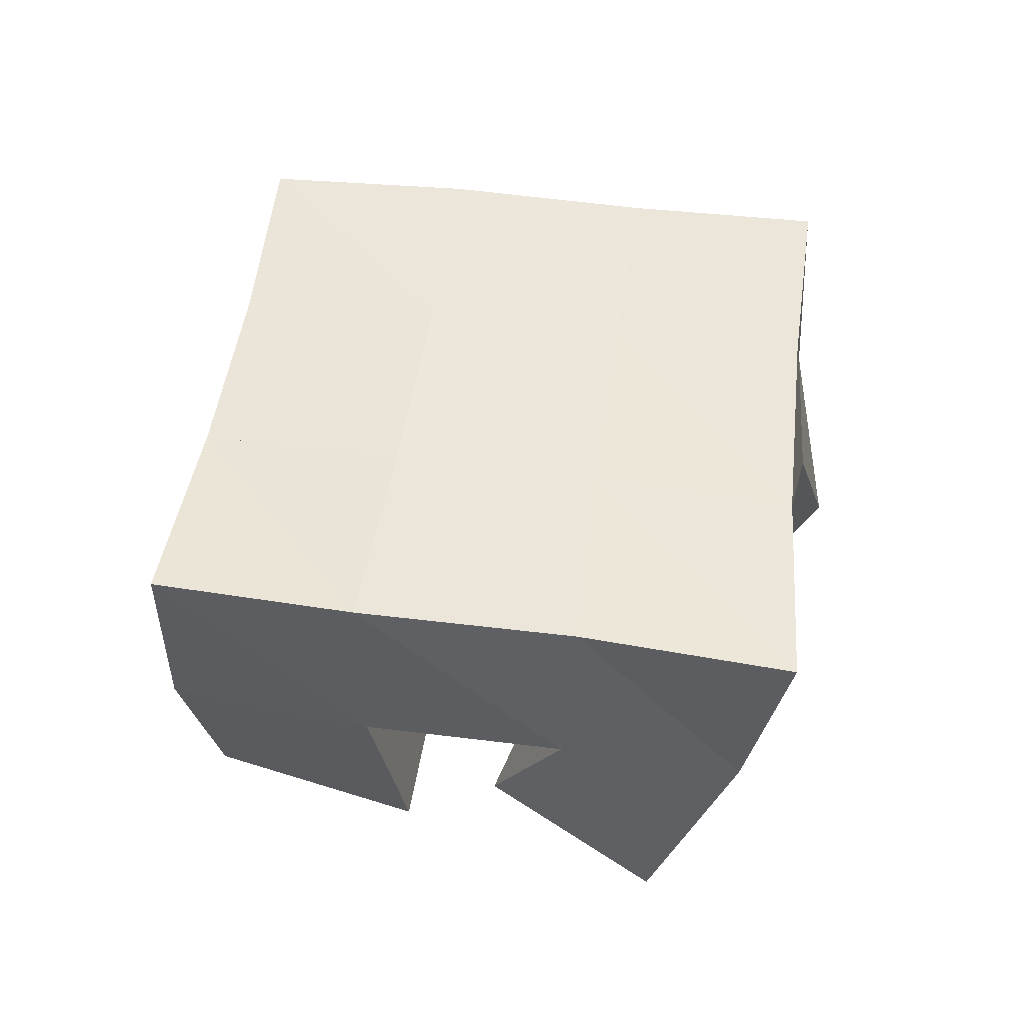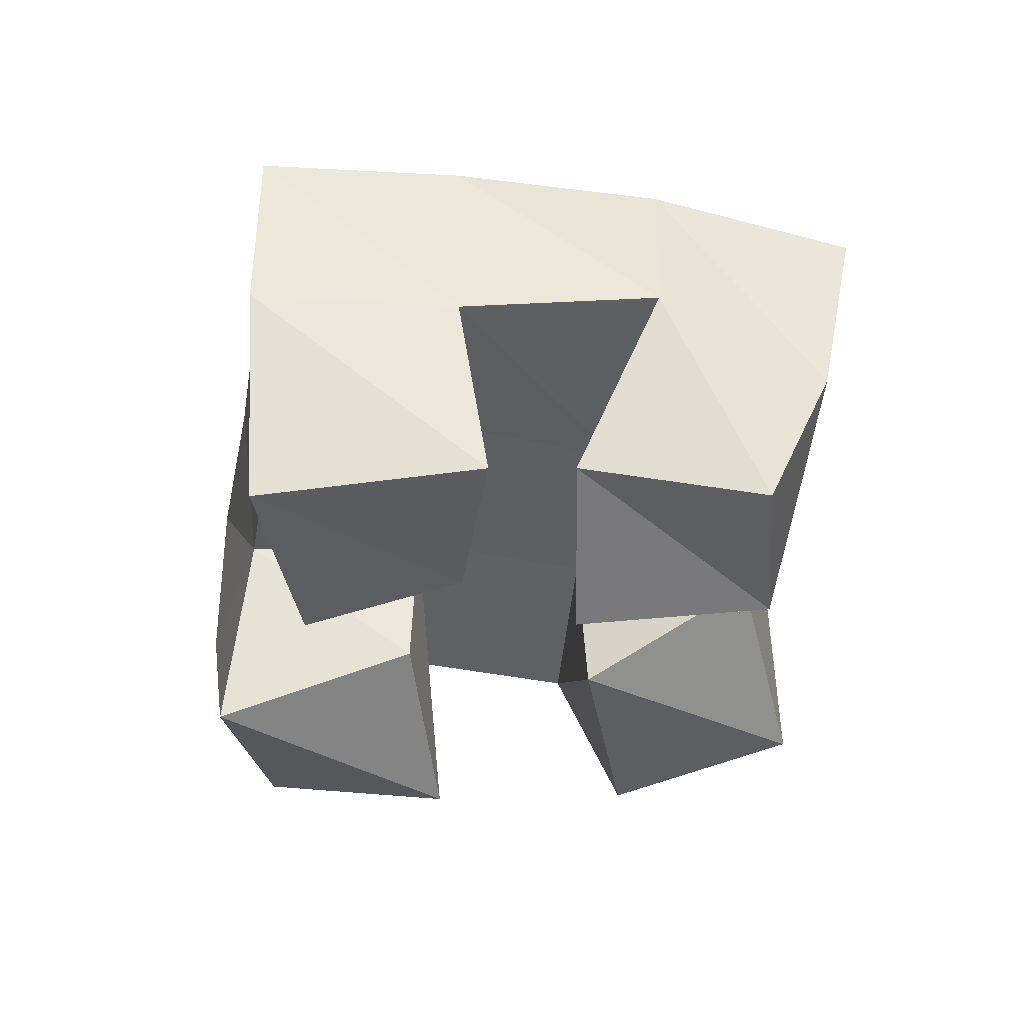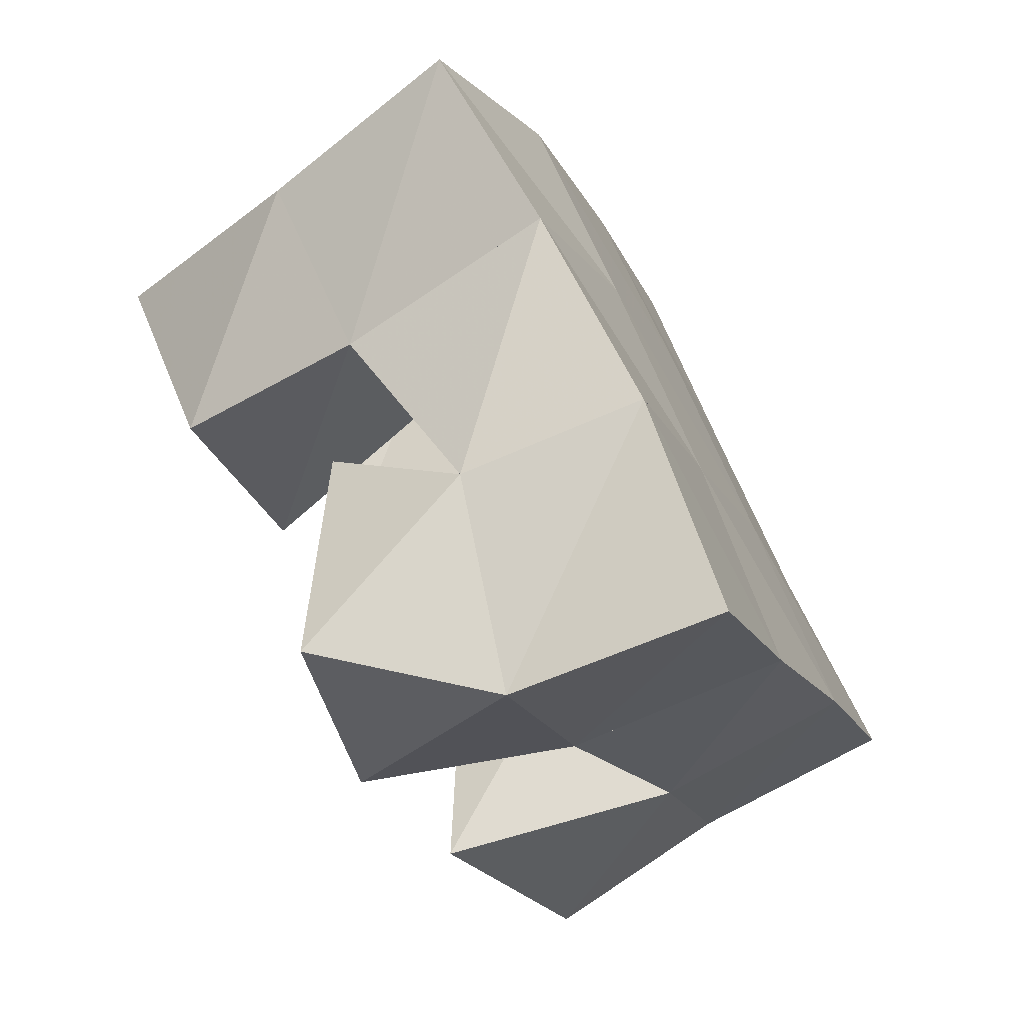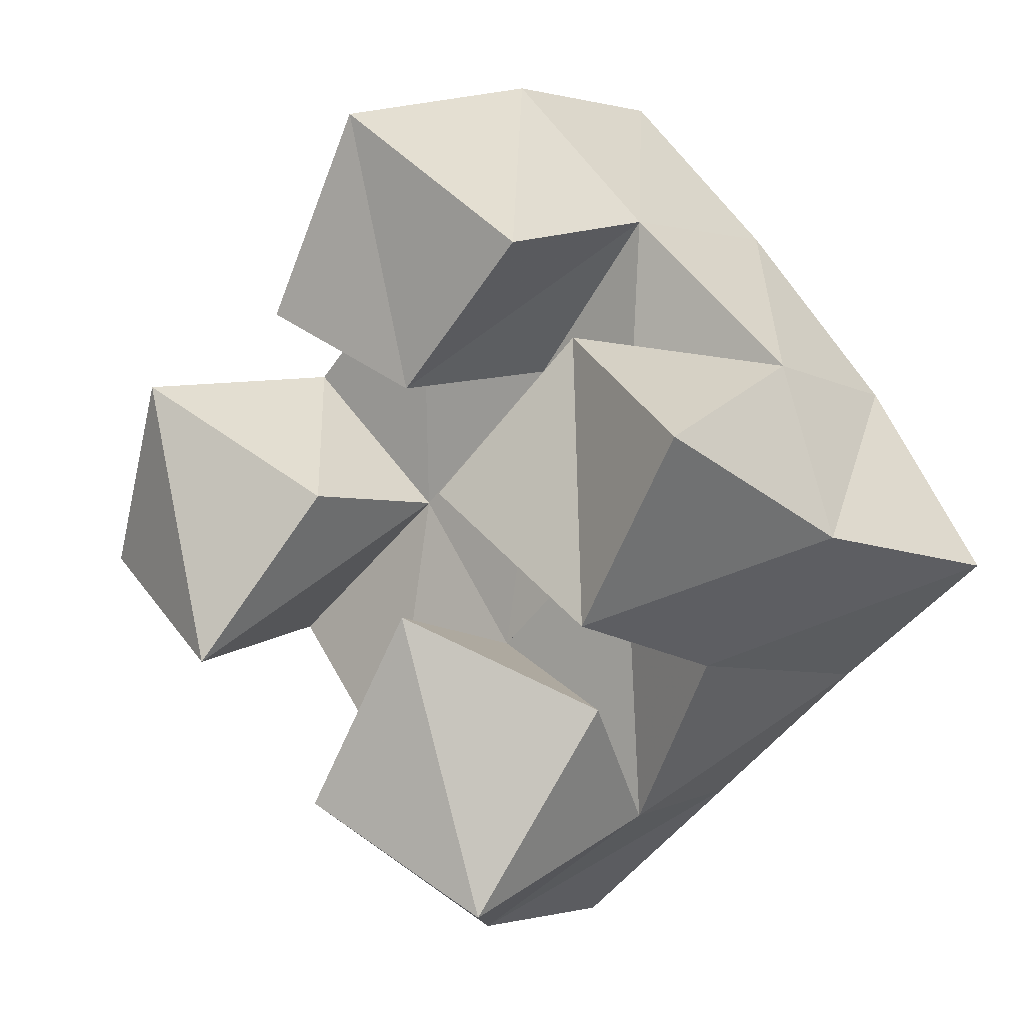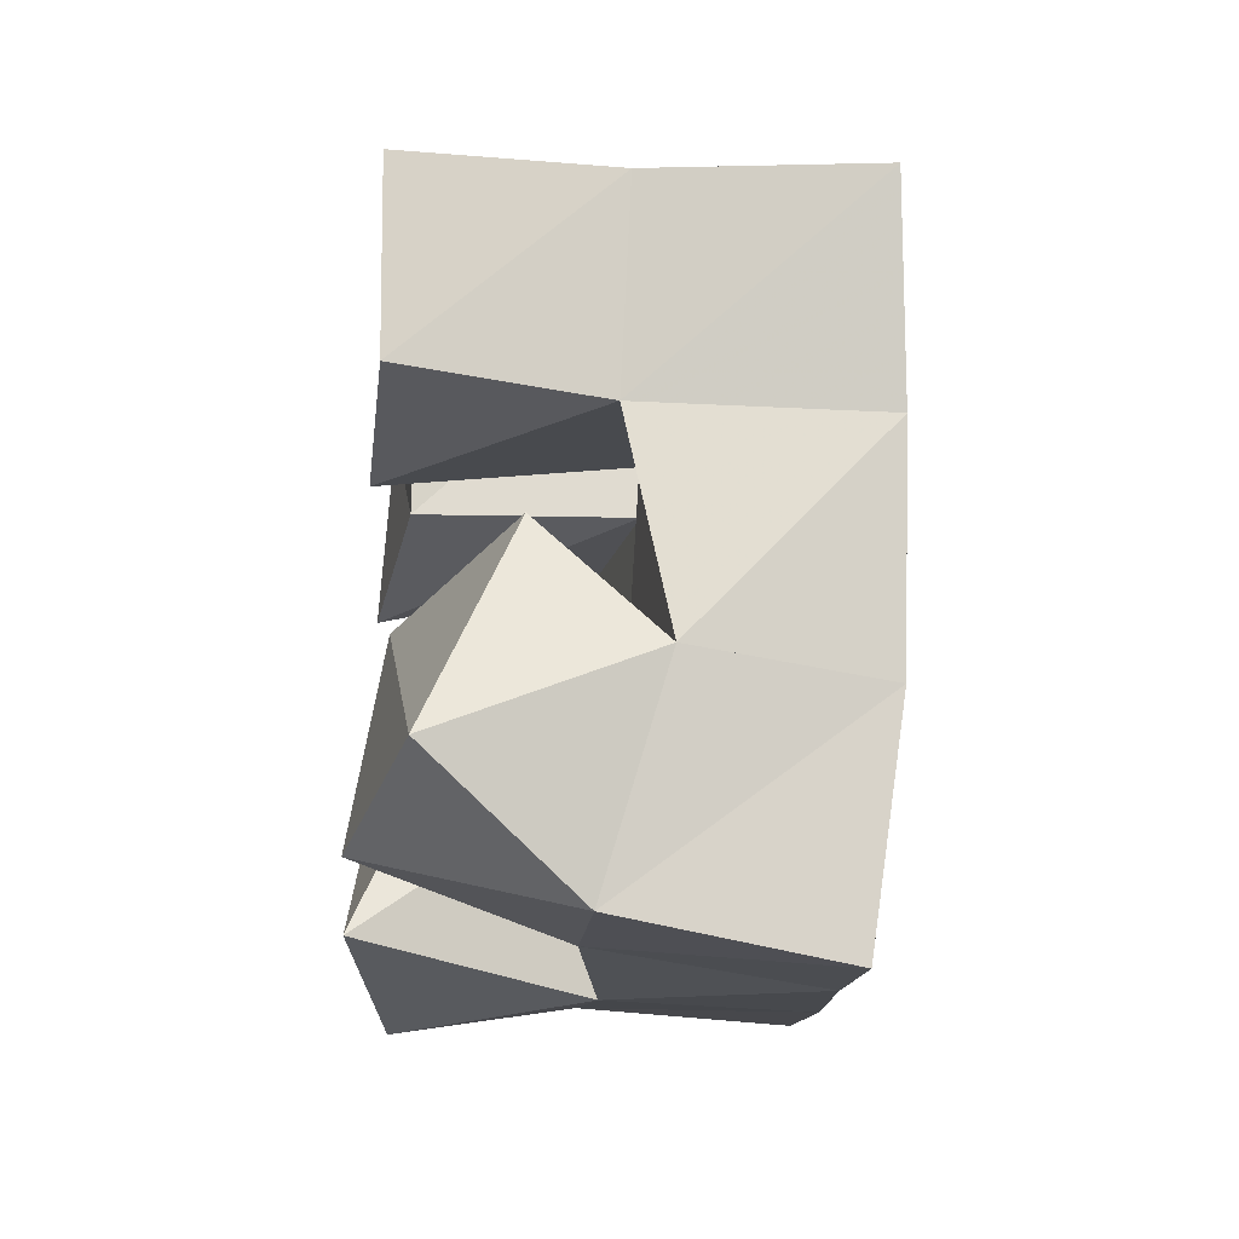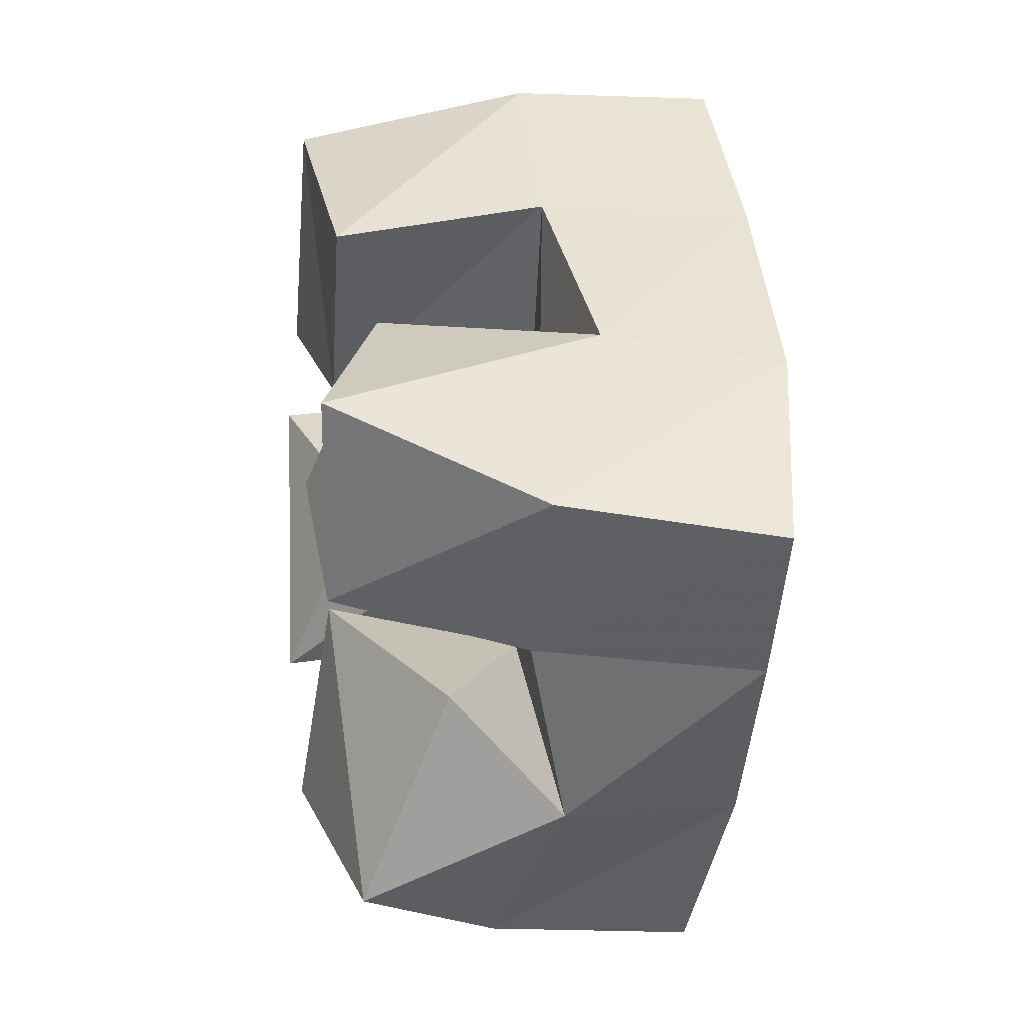
<metadata>
{"format":"obj","ext":"obj","renderer":"f3d","projection":"perspective","resolution":1024,"background":"white","views":[{"elev":52.9,"azim":57.2,"up":"+Y"},{"elev":-39.2,"azim":39.0,"up":"+Y"},{"elev":-71.4,"azim":121.6,"up":"+Z"},{"elev":0.2,"azim":41.8,"up":"+Z"},{"elev":-62.5,"azim":86.2,"up":"+Z"},{"elev":-4.0,"azim":82.5,"up":"+Z"}]}
</metadata>
<code>
v 0.5193 0.1086 0.1052
v 0.5132 0.1502 0.1281
v 0.5618 0.1 0.07983
v 0.5448 0.1538 0.08622
v 0.5425 0.1 0.1499
v 0.5544 0.15 0.1541
v 0.5861 0.1174 0.1217
v 0.5866 0.1573 0.12
v 0.6445 0.1 0.1222
v 0.655 0.1551 0.1168
v 0.685 0.1031 0.09278
v 0.6845 0.1492 0.08178
v 0.6722 0.115 0.1576
v 0.6961 0.1633 0.1523
v 0.7132 0.1 0.1341
v 0.72 0.1491 0.1122
v 0.5896 0.1 0.1663
v 0.5923 0.1488 0.1872
v 0.6267 0.1076 0.1472
v 0.6263 0.1576 0.1533
v 0.6149 0.1004 0.2128
v 0.6213 0.155 0.225
v 0.6619 0.1061 0.1794
v 0.6592 0.1554 0.1883
v 0.6016 0.1015 0.04711
v 0.5824 0.1477 0.04986
v 0.6435 0.1144 0.02242
v 0.6149 0.1492 0.01275
v 0.626 0.1068 0.09278
v 0.6166 0.1546 0.08426
v 0.665 0.1327 0.0713
v 0.6543 0.1615 0.04292
v 0.5118 0.1998 0.1276
v 0.5442 0.2009 0.08709
v 0.5502 0.1996 0.1591
v 0.5827 0.2033 0.1197
v 0.5862 0.2012 0.1909
v 0.6213 0.2052 0.1539
v 0.6214 0.203 0.2251
v 0.6575 0.2057 0.1882
v 0.5768 0.1994 0.04783
v 0.6156 0.2036 0.08148
v 0.6552 0.2056 0.1155
v 0.6933 0.2068 0.1469
v 0.6075 0.1996 0.01041
v 0.6473 0.2044 0.04508
v 0.6876 0.2029 0.07717
v 0.7269 0.1996 0.1051
f 1 2 4
f 3 1 4
f 2 6 8
f 4 2 8
f 6 5 7
f 8 6 7
f 5 1 3
f 7 5 3
f 8 7 3
f 4 8 3
f 2 1 5
f 6 2 5
f 9 10 12
f 11 9 12
f 10 14 16
f 12 10 16
f 14 13 15
f 16 14 15
f 13 9 11
f 15 13 11
f 16 15 11
f 12 16 11
f 10 9 13
f 14 10 13
f 17 18 20
f 19 17 20
f 18 22 24
f 20 18 24
f 22 21 23
f 24 22 23
f 21 17 19
f 23 21 19
f 24 23 19
f 20 24 19
f 18 17 21
f 22 18 21
f 25 26 28
f 27 25 28
f 26 30 32
f 28 26 32
f 30 29 31
f 32 30 31
f 29 25 27
f 31 29 27
f 32 31 27
f 28 32 27
f 26 25 29
f 30 26 29
f 2 33 34
f 4 2 34
f 33 35 36
f 34 33 36
f 35 6 8
f 36 35 8
f 6 2 4
f 8 6 4
f 36 8 4
f 34 36 4
f 33 2 6
f 35 33 6
f 6 35 36
f 8 6 36
f 35 37 38
f 36 35 38
f 37 18 20
f 38 37 20
f 18 6 8
f 20 18 8
f 38 20 8
f 36 38 8
f 35 6 18
f 37 35 18
f 18 37 38
f 20 18 38
f 37 39 40
f 38 37 40
f 39 22 24
f 40 39 24
f 22 18 20
f 24 22 20
f 40 24 20
f 38 40 20
f 37 18 22
f 39 37 22
f 4 34 41
f 26 4 41
f 34 36 42
f 41 34 42
f 36 8 30
f 42 36 30
f 8 4 26
f 30 8 26
f 42 30 26
f 41 42 26
f 34 4 8
f 36 34 8
f 8 36 42
f 30 8 42
f 36 38 43
f 42 36 43
f 38 20 10
f 43 38 10
f 20 8 30
f 10 20 30
f 43 10 30
f 42 43 30
f 36 8 20
f 38 36 20
f 20 38 43
f 10 20 43
f 38 40 44
f 43 38 44
f 40 24 14
f 44 40 14
f 24 20 10
f 14 24 10
f 44 14 10
f 43 44 10
f 38 20 24
f 40 38 24
f 26 41 45
f 28 26 45
f 41 42 46
f 45 41 46
f 42 30 32
f 46 42 32
f 30 26 28
f 32 30 28
f 46 32 28
f 45 46 28
f 41 26 30
f 42 41 30
f 30 42 46
f 32 30 46
f 42 43 47
f 46 42 47
f 43 10 12
f 47 43 12
f 10 30 32
f 12 10 32
f 47 12 32
f 46 47 32
f 42 30 10
f 43 42 10
f 10 43 47
f 12 10 47
f 43 44 48
f 47 43 48
f 44 14 16
f 48 44 16
f 14 10 12
f 16 14 12
f 48 16 12
f 47 48 12
f 43 10 14
f 44 43 14

</code>
